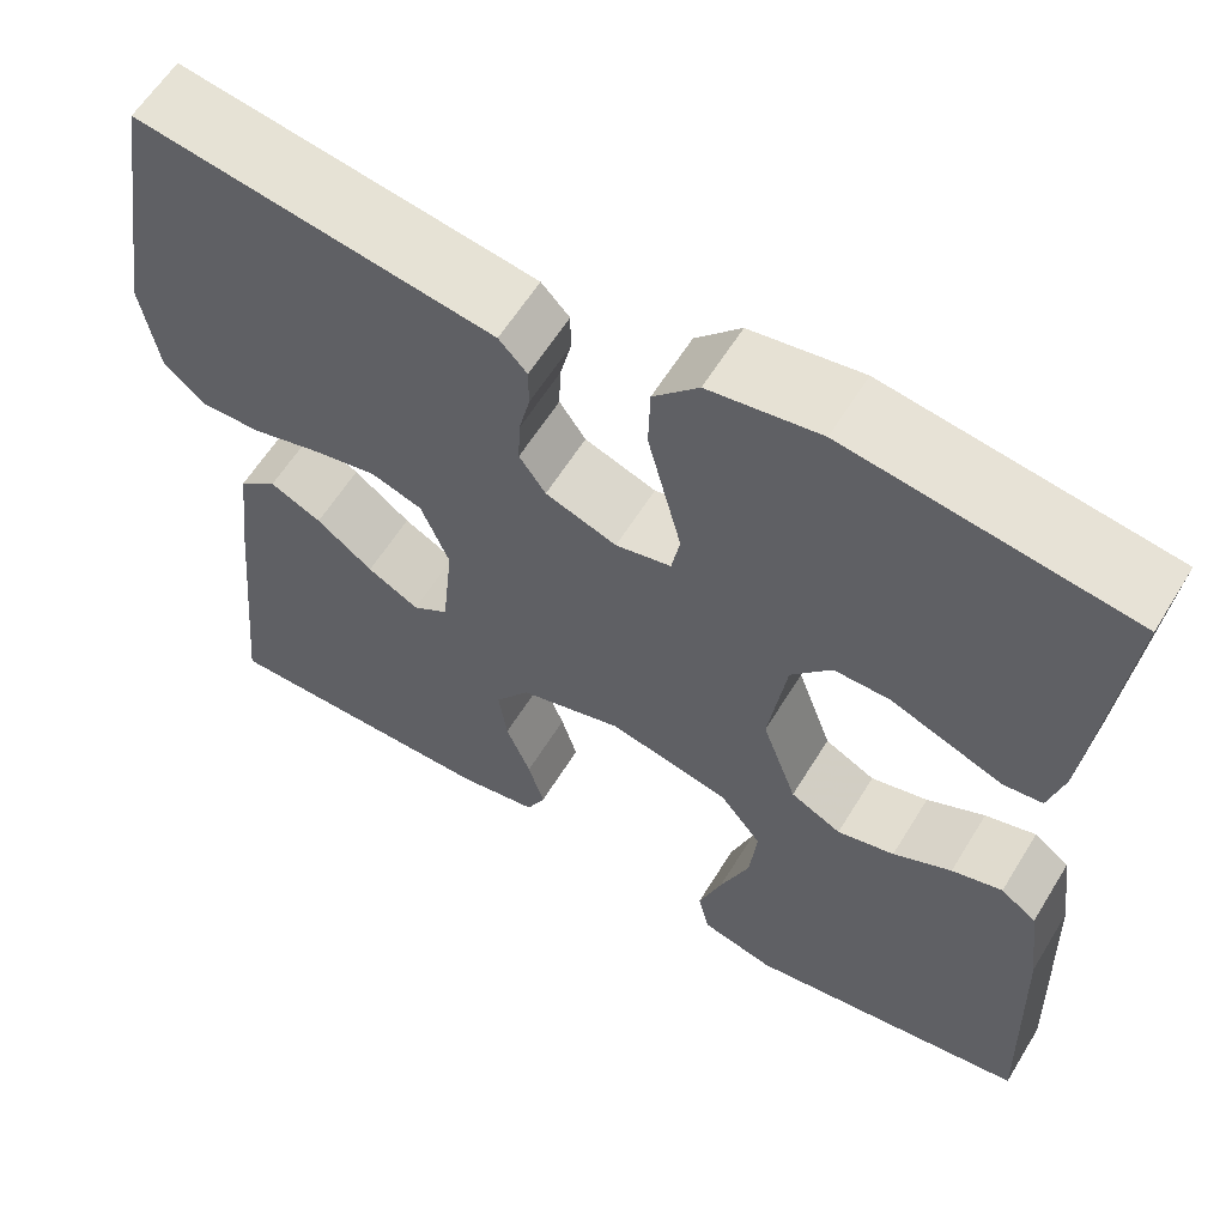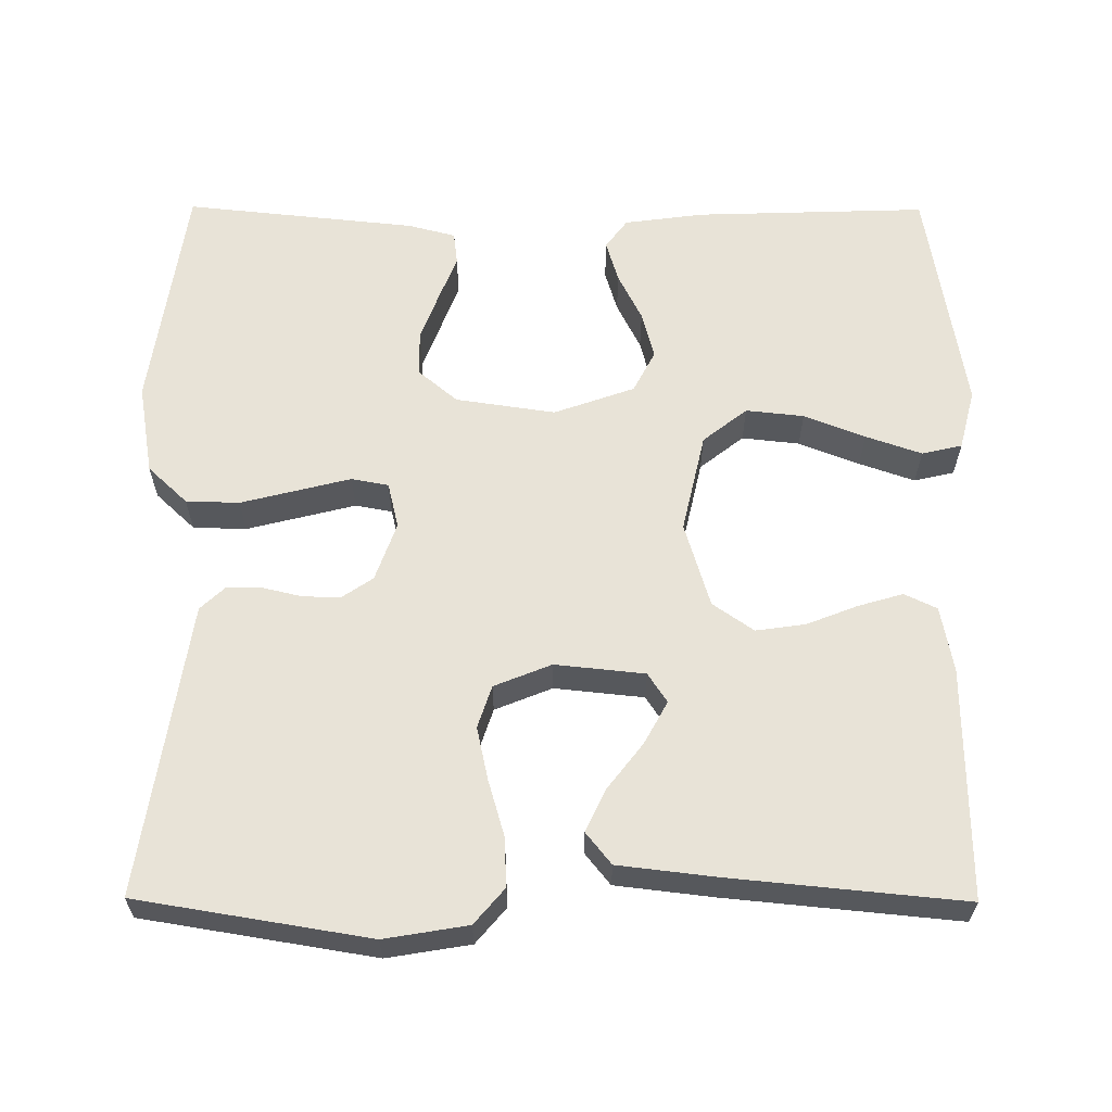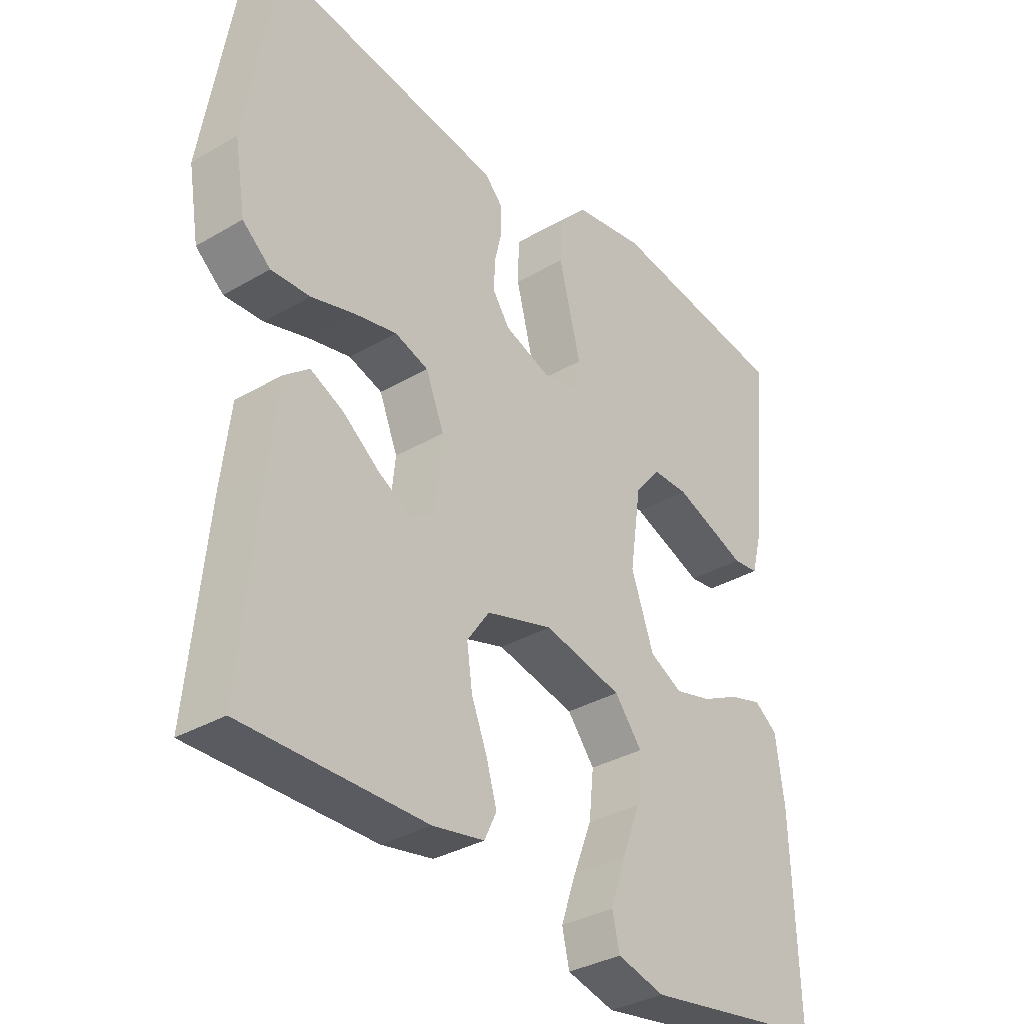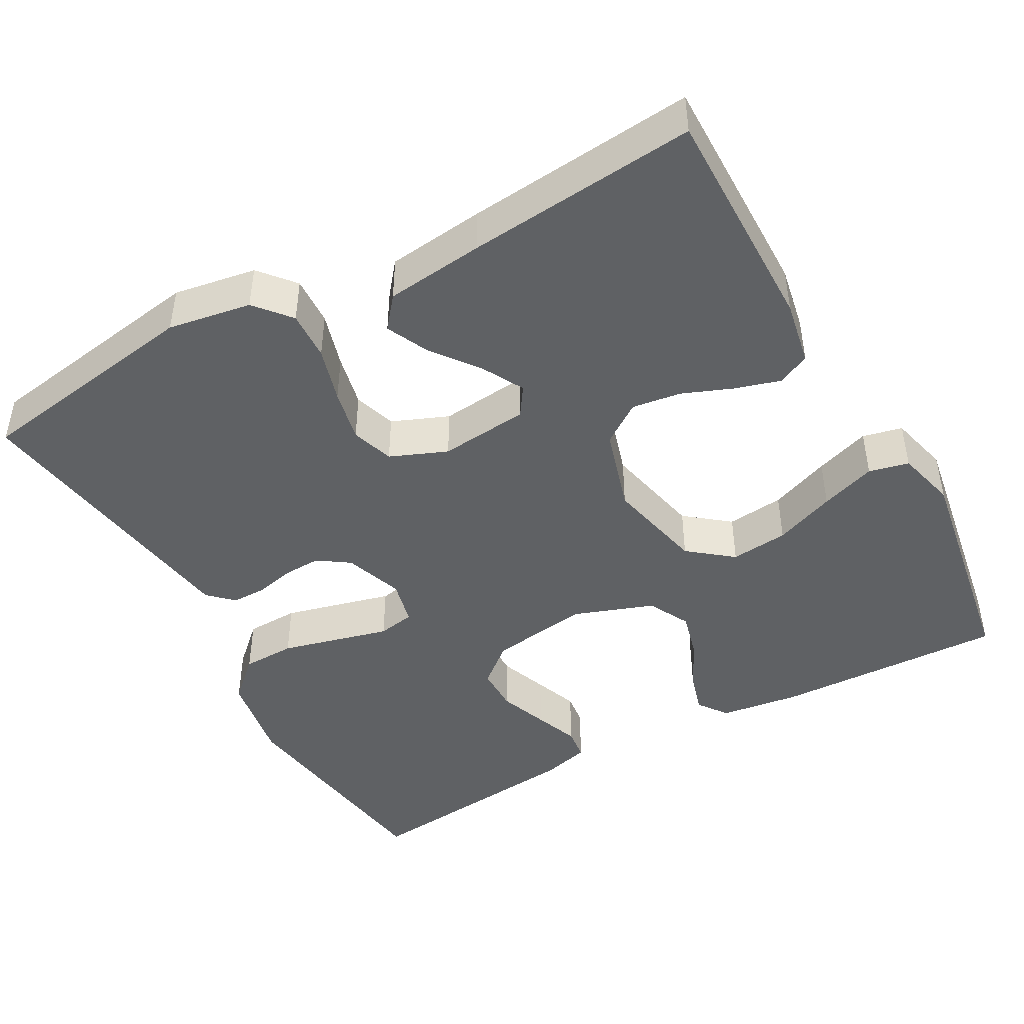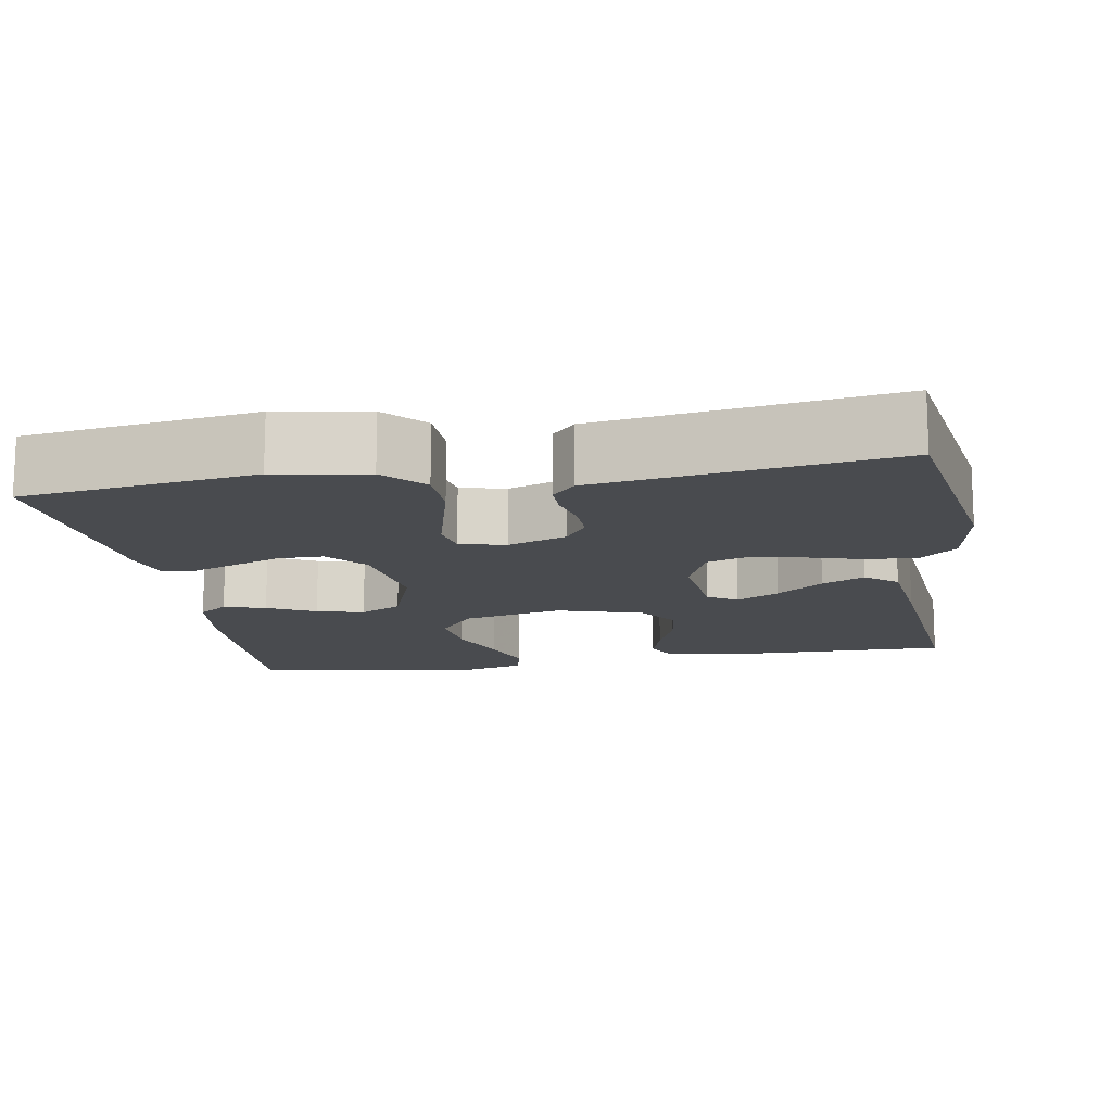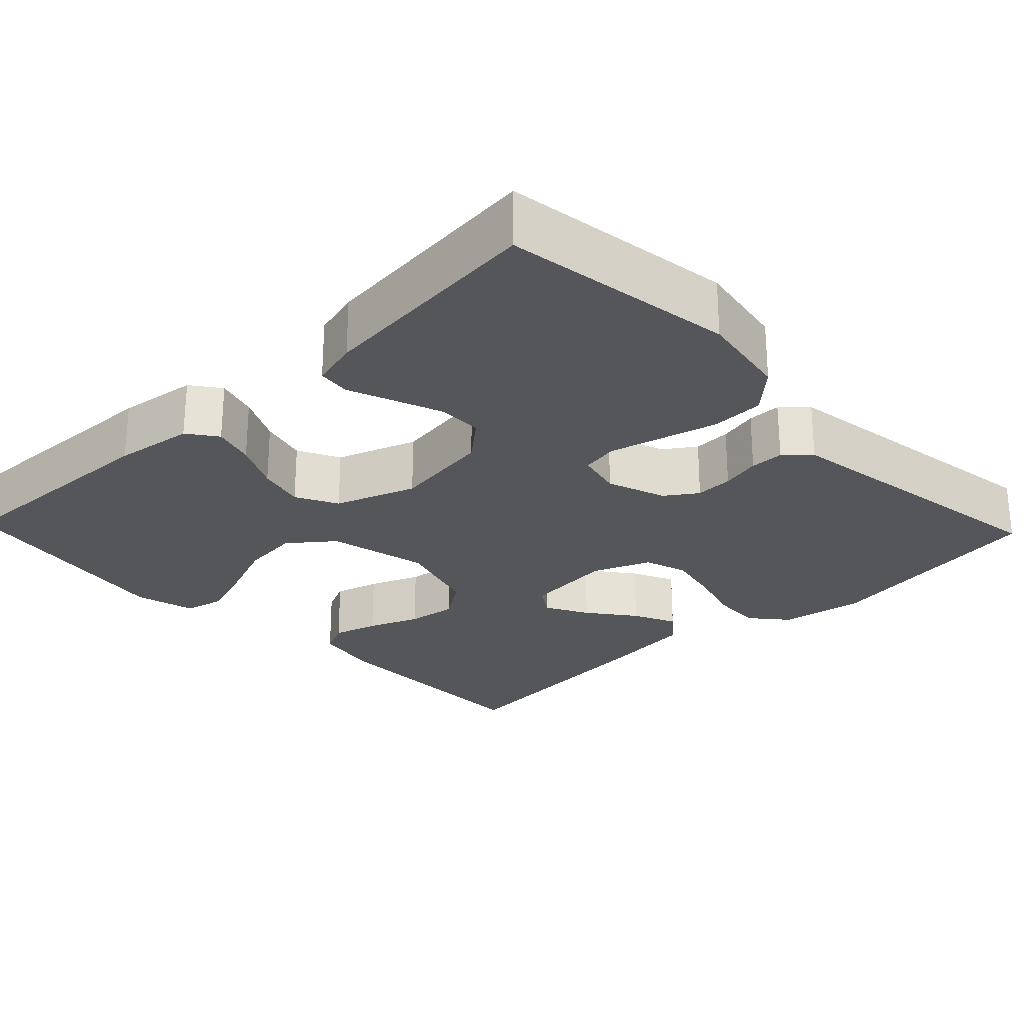
<metadata>
{"format":"obj","ext":"obj","renderer":"f3d","projection":"perspective","resolution":1024,"background":"white","views":[{"elev":60.4,"azim":-148.6,"up":"+Z"},{"elev":61.9,"azim":90.3,"up":"+Y"},{"elev":-34.0,"azim":128.5,"up":"+Z"},{"elev":-45.4,"azim":118.9,"up":"+Y"},{"elev":-14.0,"azim":9.5,"up":"+Y"},{"elev":-26.0,"azim":-46.3,"up":"+Y"}]}
</metadata>
<code>
v 0.5 0.07 0.5
v 0.549 0.07 0.2
v 0.531 0.07 0.092
v 0.485 0.07 0.053
v 0.421 0.07 0.056
v 0.349 0.07 0.077
v 0.28 0.07 0.092
v 0.225 0.07 0.074
v 0.195 0.07 0
v 0.207 0.07 -0.116
v 0.245 0.07 -0.141
v 0.3 0.07 -0.111
v 0.36 0.07 -0.065
v 0.415 0.07 -0.039
v 0.456 0.07 -0.072
v 0.471 0.07 -0.2
v 0.5 0.07 -0.5
v 0.2 0.07 -0.497
v 0.115 0.07 -0.481
v 0.095 0.07 -0.439
v 0.112 0.07 -0.381
v 0.138 0.07 -0.315
v 0.147 0.07 -0.251
v 0.11 0.07 -0.198
v 0 0.07 -0.165
v -0.129 0.07 -0.194
v -0.174 0.07 -0.251
v -0.166 0.07 -0.326
v -0.135 0.07 -0.405
v -0.11 0.07 -0.477
v -0.122 0.07 -0.529
v -0.2 0.07 -0.549
v -0.5 0.07 -0.5
v -0.49 0.07 -0.2
v -0.476 0.07 -0.097
v -0.438 0.07 -0.069
v -0.384 0.07 -0.085
v -0.322 0.07 -0.116
v -0.261 0.07 -0.132
v -0.207 0.07 -0.104
v -0.17 0.07 0
v -0.189 0.07 0.129
v -0.232 0.07 0.18
v -0.291 0.07 0.18
v -0.354 0.07 0.156
v -0.411 0.07 0.134
v -0.453 0.07 0.139
v -0.469 0.07 0.2
v -0.5 0.07 0.5
v -0.2 0.07 0.543
v -0.082 0.07 0.523
v -0.034 0.07 0.472
v -0.032 0.07 0.403
v -0.051 0.07 0.328
v -0.068 0.07 0.261
v -0.059 0.07 0.213
v 0 0.07 0.199
v 0.076 0.07 0.226
v 0.104 0.07 0.267
v 0.102 0.07 0.316
v 0.09 0.07 0.367
v 0.09 0.07 0.411
v 0.12 0.07 0.443
v 0.2 0.07 0.455
v 0.5 0 0.5
v 0.549 0 0.2
v 0.531 0 0.092
v 0.485 0 0.053
v 0.421 0 0.056
v 0.349 0 0.077
v 0.28 0 0.092
v 0.225 0 0.074
v 0.195 0 0
v 0.207 0 -0.116
v 0.245 0 -0.141
v 0.3 0 -0.111
v 0.36 0 -0.065
v 0.415 0 -0.039
v 0.456 0 -0.072
v 0.471 0 -0.2
v 0.5 0 -0.5
v 0.2 0 -0.497
v 0.115 0 -0.481
v 0.095 0 -0.439
v 0.112 0 -0.381
v 0.138 0 -0.315
v 0.147 0 -0.251
v 0.11 0 -0.198
v 0 0 -0.165
v -0.129 0 -0.194
v -0.174 0 -0.251
v -0.166 0 -0.326
v -0.135 0 -0.405
v -0.11 0 -0.477
v -0.122 0 -0.529
v -0.2 0 -0.549
v -0.5 0 -0.5
v -0.49 0 -0.2
v -0.476 0 -0.097
v -0.438 0 -0.069
v -0.384 0 -0.085
v -0.322 0 -0.116
v -0.261 0 -0.132
v -0.207 0 -0.104
v -0.17 0 0
v -0.189 0 0.129
v -0.232 0 0.18
v -0.291 0 0.18
v -0.354 0 0.156
v -0.411 0 0.134
v -0.453 0 0.139
v -0.469 0 0.2
v -0.5 0 0.5
v -0.2 0 0.543
v -0.082 0 0.523
v -0.034 0 0.472
v -0.032 0 0.403
v -0.051 0 0.328
v -0.068 0 0.261
v -0.059 0 0.213
v 0 0 0.199
v 0.076 0 0.226
v 0.104 0 0.267
v 0.102 0 0.316
v 0.09 0 0.367
v 0.09 0 0.411
v 0.12 0 0.443
v 0.2 0 0.455
f 60 61 62 63
f 59 60 63 64
f 52 53 54 55
f 50 51 52 55
f 50 55 56
f 49 50 56
f 48 49 56
f 45 46 47 48
f 44 45 48
f 43 44 48 56
f 42 43 56 57
f 35 36 37 38
f 35 38 39
f 34 35 39
f 33 34 39
f 32 33 39 40
f 28 29 30 31
f 28 31 32
f 27 28 32 40
f 19 20 21 22
f 19 22 23
f 18 19 23
f 17 18 23
f 16 17 23 24
f 12 13 14 15
f 11 12 15 16
f 3 4 5 6
f 3 6 7
f 2 3 7
f 59 64 1 2
f 58 59 2 7
f 41 42 57 58
f 41 58 7 8
f 26 27 40 41
f 25 26 41 8
f 11 16 24 25
f 10 11 25
f 9 10 25
f 8 9 25
f 127 126 125 124
f 128 127 124 123
f 119 118 117 116
f 119 116 115 114
f 120 119 114
f 120 114 113
f 120 113 112
f 112 111 110 109
f 112 109 108
f 120 112 108 107
f 121 120 107 106
f 102 101 100 99
f 103 102 99
f 103 99 98
f 103 98 97
f 104 103 97 96
f 95 94 93 92
f 96 95 92
f 104 96 92 91
f 86 85 84 83
f 87 86 83
f 87 83 82
f 87 82 81
f 88 87 81 80
f 79 78 77 76
f 80 79 76 75
f 70 69 68 67
f 71 70 67
f 71 67 66
f 66 65 128 123
f 71 66 123 122
f 122 121 106 105
f 72 71 122 105
f 105 104 91 90
f 72 105 90 89
f 89 88 80 75
f 89 75 74
f 89 74 73
f 89 73 72
f 1 65 66 2
f 2 66 67 3
f 3 67 68 4
f 4 68 69 5
f 5 69 70 6
f 6 70 71 7
f 7 71 72 8
f 8 72 73 9
f 9 73 74 10
f 10 74 75 11
f 11 75 76 12
f 12 76 77 13
f 13 77 78 14
f 14 78 79 15
f 15 79 80 16
f 16 80 81 17
f 17 81 82 18
f 18 82 83 19
f 19 83 84 20
f 20 84 85 21
f 21 85 86 22
f 22 86 87 23
f 23 87 88 24
f 24 88 89 25
f 25 89 90 26
f 26 90 91 27
f 27 91 92 28
f 28 92 93 29
f 29 93 94 30
f 30 94 95 31
f 31 95 96 32
f 32 96 97 33
f 33 97 98 34
f 34 98 99 35
f 35 99 100 36
f 36 100 101 37
f 37 101 102 38
f 38 102 103 39
f 39 103 104 40
f 40 104 105 41
f 41 105 106 42
f 42 106 107 43
f 43 107 108 44
f 44 108 109 45
f 45 109 110 46
f 46 110 111 47
f 47 111 112 48
f 48 112 113 49
f 49 113 114 50
f 50 114 115 51
f 51 115 116 52
f 52 116 117 53
f 53 117 118 54
f 54 118 119 55
f 55 119 120 56
f 56 120 121 57
f 57 121 122 58
f 58 122 123 59
f 59 123 124 60
f 60 124 125 61
f 61 125 126 62
f 62 126 127 63
f 63 127 128 64
f 64 128 65 1

</code>
